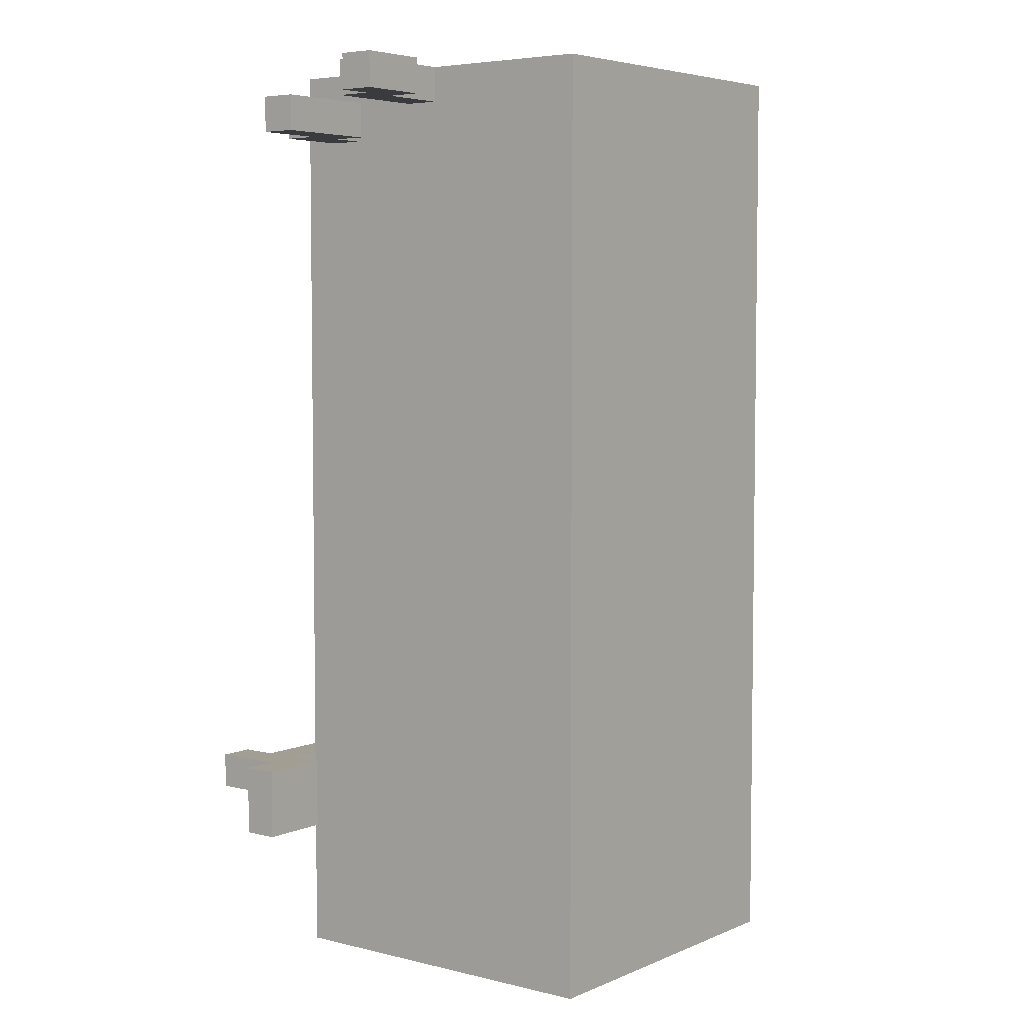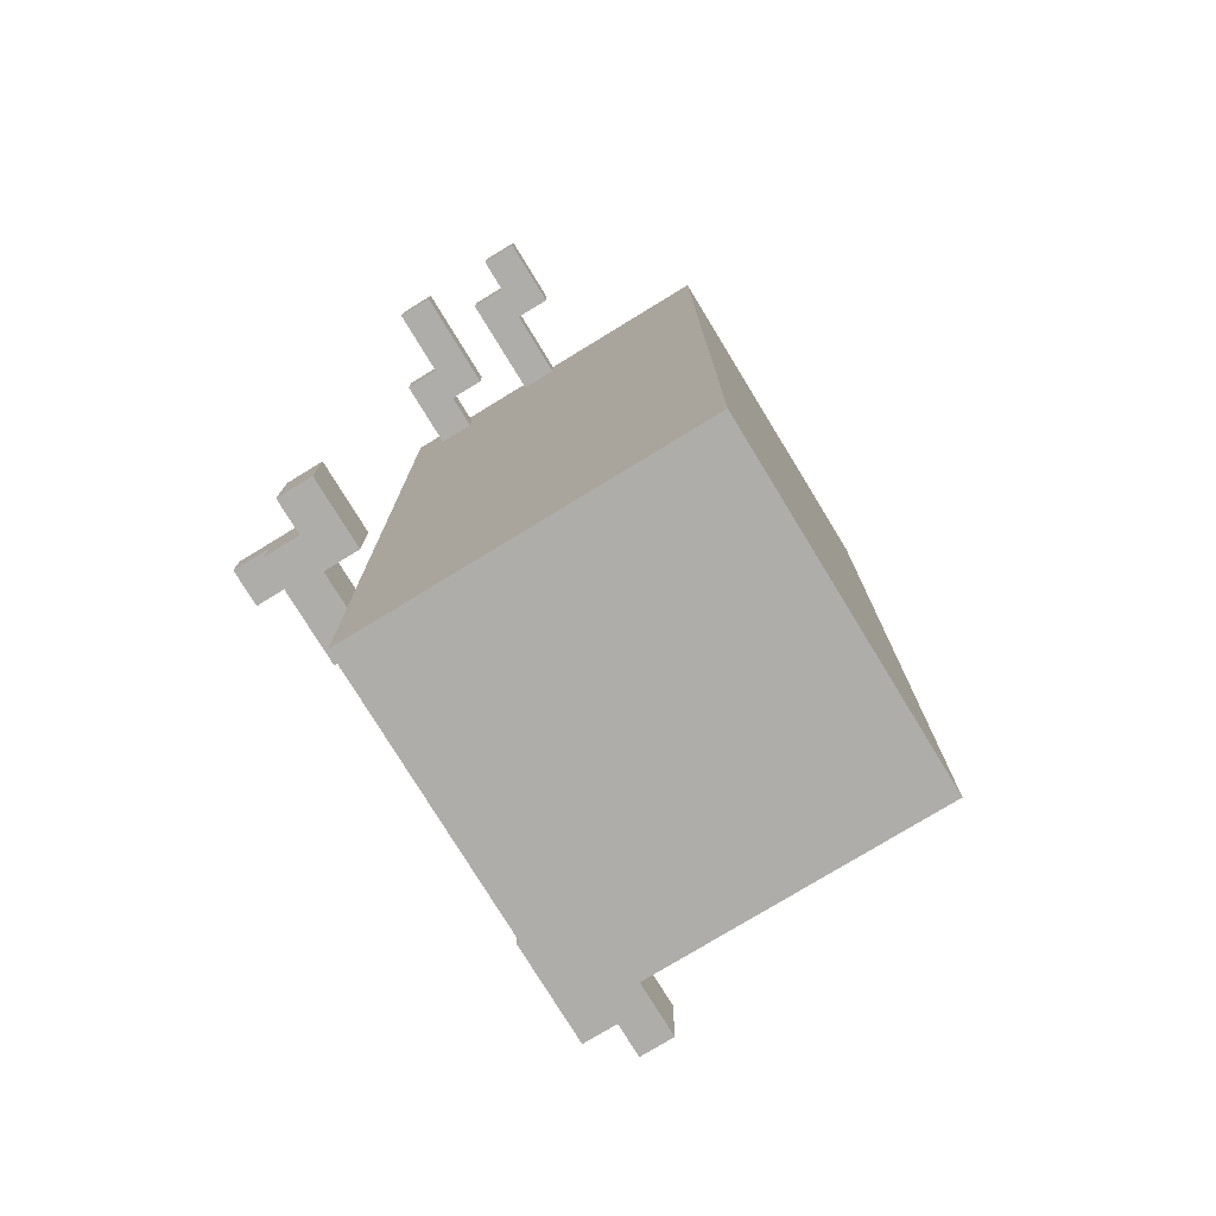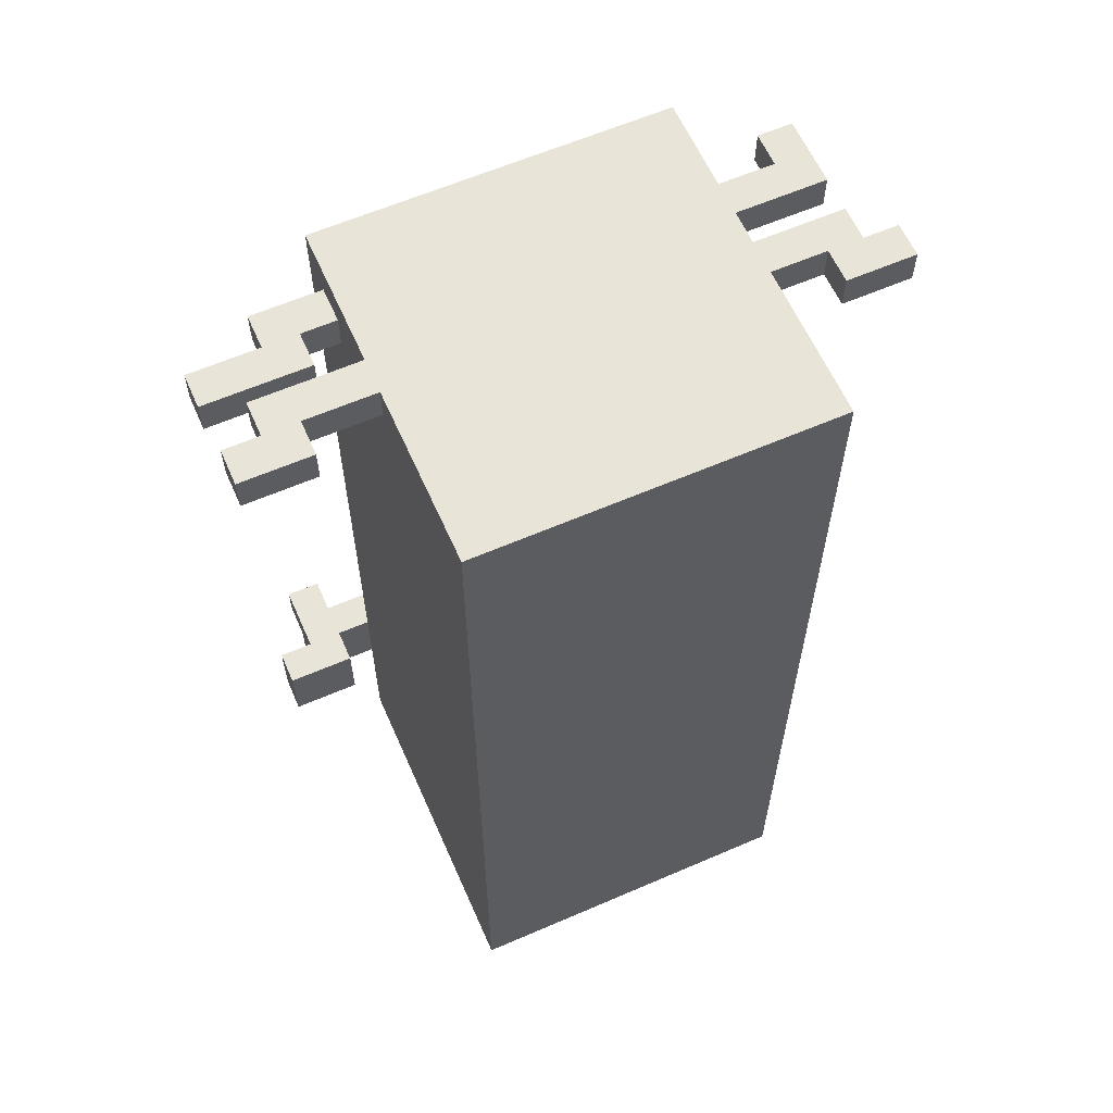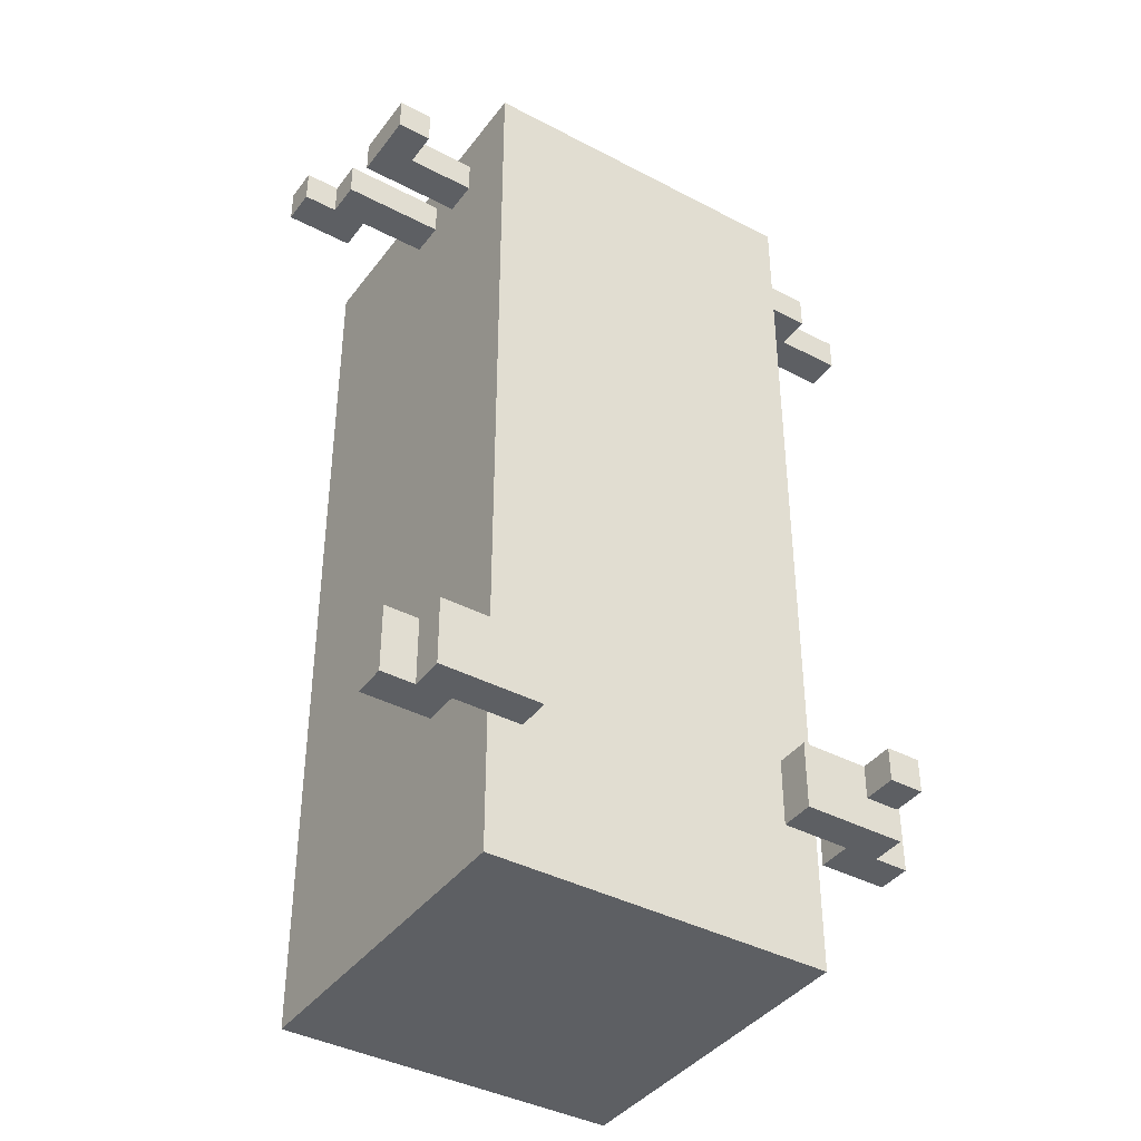
<metadata>
{"format":"obj","ext":"obj","renderer":"f3d","projection":"perspective","resolution":1024,"background":"white","views":[{"elev":5.1,"azim":-52.3,"up":"+Z"},{"elev":-77.1,"azim":-58.6,"up":"+Z"},{"elev":61.4,"azim":-23.8,"up":"+Z"},{"elev":-39.8,"azim":146.9,"up":"+Z"}]}
</metadata>
<code>
o
v 0.2 0 1.3
v -0.8 0 1.3
v 5.96e-08 0.4 1.3
v -0.1 0.4 1.3
v -0.5 0.4 1.3
v -0.6 0.4 1.3
v -1 0.4 1.3
v -1.2 0.4 1.3
v -0.1 0.5 1.3
v -0.2 0.5 1.3
v -0.4 0.5 1.3
v -0.5 0.5 1.3
v -0.8 0.5 1.3
v -1 0.5 1.3
v -1.1 0.5 1.3
v -1.2 0.5 1.3
v -0.8 0.6 1.3
v -1.1 0.6 1.3
v 5.96e-08 0.7 1.3
v -0.2 0.7 1.3
v -0.4 0.7 1.3
v -0.6 0.7 1.3
v 0.2 1 1.3
v -0.8 1 1.3
v 0.6 0.4 1.2
v 0.4 0.4 1.2
v 0.6 0.5 1.2
v 0.5 0.5 1.2
v 0.4 0.5 1.2
v 0.2 0.5 1.2
v 0.5 0.6 1.2
v 0.2 0.6 1.2
v 0.5 0.7 1.2
v 0.2 0.7 1.2
v -0.9 0.7 1.2
v -1.2 0.7 1.2
v 0.4 0.8 1.2
v 0.2 0.8 1.2
v -0.8 0.8 1.2
v -0.9 0.8 1.2
v -1 0.8 1.2
v -1.2 0.8 1.2
v 0.5 0.9 1.2
v 0.4 0.9 1.2
v -0.8 0.9 1.2
v -1 0.9 1.2
v 0.5 0.9 -0.8
v 0.3 0.9 -0.8
v -0.9 0.9 -0.8
v -1.1 0.9 -0.8
v 0.5 1 -0.8
v 0.4 1 -0.8
v 0.3 1 -0.8
v 0.2 1 -0.8
v 0.1 1 -0.8
v -0.7 1 -0.8
v -0.8 1 -0.8
v -0.9 1 -0.8
v -1 1 -0.8
v -1.1 1 -0.8
v 0.4 1.1 -0.8
v 0.1 1.1 -0.8
v -0.7 1.1 -0.8
v -0.9 1.1 -0.8
v -0.9 1.2 -0.8
v -1 1.2 -0.8
v -1 0.4 1.2
v -1.2 0.4 1.2
v -0.8 0.5 1.2
v -1 0.5 1.2
v -1.1 0.5 1.2
v -1.2 0.5 1.2
v -0.8 0.6 1.2
v -1.1 0.6 1.2
v 0.6 0.4 1.1
v 0.4 0.4 1.1
v 0.6 0.5 1.1
v 0.5 0.5 1.1
v 0.4 0.5 1.1
v 0.2 0.5 1.1
v 0.5 0.6 1.1
v 0.2 0.6 1.1
v 0.5 0.7 1.1
v 0.2 0.7 1.1
v -0.9 0.7 1.1
v -1.2 0.7 1.1
v 0.4 0.8 1.1
v 0.2 0.8 1.1
v -0.8 0.8 1.1
v -0.9 0.8 1.1
v -1 0.8 1.1
v -1.2 0.8 1.1
v 0.5 0.9 1.1
v 0.4 0.9 1.1
v -0.8 0.9 1.1
v -1 0.9 1.1
v -0.9 1.1 -0.9
v -1 1.1 -0.9
v -0.9 1.2 -0.9
v -1 1.2 -0.9
v 0.5 0.9 -1
v 0.3 0.9 -1
v -0.9 0.9 -1
v -1.1 0.9 -1
v 0.5 1 -1
v 0.4 1 -1
v 0.3 1 -1
v 0.2 1 -1
v 0.1 1 -1
v -0.7 1 -1
v -0.8 1 -1
v -0.9 1 -1
v -1 1 -1
v -1.1 1 -1
v 0.4 1.1 -1
v 0.1 1.1 -1
v -0.7 1.1 -1
v -1 1.1 -1
v 0.2 0 -1.4
v 0.1 0 -1.4
v -0.8 0 -1.4
v 0.2 0.3 -1.4
v 0.1 0.3 -1.4
v 0.2 1 -1.4
v -0.8 1 -1.4
v 0.6 0.4 1.2
v 0.6 0.5 1.2
v 0.6 0.4 1.1
v 0.6 0.5 1.1
v 0.5 0.5 1.2
v 0.5 0.6 1.2
v 0.5 0.7 1.2
v 0.5 0.9 1.2
v 0.5 0.5 1.1
v 0.5 0.6 1.1
v 0.5 0.7 1.1
v 0.5 0.9 1.1
v 0.5 0.9 -0.8
v 0.5 1 -0.8
v 0.5 0.9 -1
v 0.5 1 -1
v 0.4 1 -0.8
v 0.4 1.1 -0.8
v 0.4 1 -1
v 0.4 1.1 -1
v 0.2 0 1.3
v 0.2 1 1.3
v 0.2 0.5 1.2
v 0.2 0.6 1.2
v 0.2 0.7 1.2
v 0.2 0.8 1.2
v 0.2 0.5 1.1
v 0.2 0.6 1.1
v 0.2 0.7 1.1
v 0.2 0.8 1.1
v 0.2 0 1
v 0.2 0.6 1
v 0.2 0.6 0.6
v 0.2 1 0.6
v 0.2 0.4 0.1
v 0.2 0.8 0.1
v 0.2 0.3 0
v 0.2 0.4 0
v 0.2 0.5 0
v 0.2 0.8 0
v 0.2 0.9 0
v 0.2 0.3 -0.1
v 0.2 0.5 -0.1
v 0.2 0.6 -0.1
v 0.2 0.8 -0.1
v 0.2 0.6 -0.3
v 0.2 0.8 -0.3
v 0.2 0.5 -0.4
v 0.2 0.9 -0.4
v 0.2 0.8 -0.5
v 0.2 1 -0.5
v 0.2 0.8 -0.7
v 0.2 1 -0.7
v 0.2 1 -0.8
v 0.2 1 -1
v 0.2 0 -1.3
v 0.2 0.3 -1.3
v 0.2 0 -1.4
v 0.2 0.3 -1.4
v 0.2 1 -1.4
v -0.7 1 -0.8
v -0.7 1.1 -0.8
v -0.7 1 -1
v -0.7 1.1 -1
v -0.9 0.7 1.2
v -0.9 0.8 1.2
v -0.9 0.7 1.1
v -0.9 0.8 1.1
v -0.9 0.9 -0.8
v -0.9 1 -0.8
v -0.9 1.1 -0.8
v -0.9 1.2 -0.8
v -0.9 1.1 -0.9
v -0.9 1.2 -0.9
v -0.9 0.9 -1
v -0.9 1 -1
v -1 0.4 1.3
v -1 0.5 1.3
v -1 0.4 1.2
v -1 0.5 1.2
v 0.4 0.4 1.2
v 0.4 0.5 1.2
v 0.4 0.8 1.2
v 0.4 0.9 1.2
v 0.4 0.4 1.1
v 0.4 0.5 1.1
v 0.4 0.8 1.1
v 0.4 0.9 1.1
v 0.3 0.9 -0.8
v 0.3 1 -0.8
v 0.3 0.9 -1
v 0.3 1 -1
v 0.1 1 -0.8
v 0.1 1.1 -0.8
v 0.1 1 -1
v 0.1 1.1 -1
v -0.8 0 1.3
v -0.8 0.5 1.3
v -0.8 0.6 1.3
v -0.8 1 1.3
v -0.8 0.5 1.2
v -0.8 0.6 1.2
v -0.8 0.8 1.2
v -0.8 0.9 1.2
v -0.8 0 1.1
v -0.8 0.5 1.1
v -0.8 0.8 1.1
v -0.8 0.9 1.1
v -0.8 0.5 0.6
v -0.8 1 0.6
v -0.8 0.7 0.4
v -0.8 0.9 0.4
v -0.8 0.5 0.3
v -0.8 0.7 0.3
v -0.8 0.8 0.3
v -0.8 0.9 0.3
v -0.8 0.5 0.2
v -0.8 0.8 0.2
v -0.8 0.5 0
v -0.8 0.9 0
v -0.8 0.6 -0.1
v -0.8 0.8 -0.1
v -0.8 0.6 -0.3
v -0.8 0.8 -0.3
v -0.8 0.5 -0.4
v -0.8 0.9 -0.4
v -0.8 0.2 -0.7
v -0.8 0.5 -0.7
v -0.8 0.2 -0.8
v -0.8 0.3 -0.8
v -0.8 0.5 -0.8
v -0.8 0.6 -0.8
v -0.8 1 -0.8
v -0.8 0.3 -0.9
v -0.8 0.6 -0.9
v -0.8 1 -1
v -0.8 0 -1.4
v -0.8 1 -1.4
v -1 0.8 1.2
v -1 0.9 1.2
v -1 0.8 1.1
v -1 0.9 1.1
v -1 1 -0.8
v -1 1.2 -0.8
v -1 1.1 -0.9
v -1 1.2 -0.9
v -1 1 -1
v -1 1.1 -1
v -1.1 0.5 1.3
v -1.1 0.6 1.3
v -1.1 0.5 1.2
v -1.1 0.6 1.2
v -1.1 0.9 -0.8
v -1.1 1 -0.8
v -1.1 0.9 -1
v -1.1 1 -1
v -1.2 0.4 1.3
v -1.2 0.5 1.3
v -1.2 0.4 1.2
v -1.2 0.5 1.2
v -1.2 0.7 1.2
v -1.2 0.8 1.2
v -1.2 0.7 1.1
v -1.2 0.8 1.1
v 0.2 0 1.3
v 0.2 0 1
v 0.2 0 -1.3
v 0.2 0 -1.4
v 0.1 0 1.1
v 0.1 0 1
v 0.1 0 -1.3
v 0.1 0 -1.4
v -0.8 0 1.3
v -0.8 0 1.1
v -0.8 0 -1.4
v 0.6 0.4 1.2
v 0.6 0.4 1.1
v 0.4 0.4 1.2
v 0.4 0.4 1.1
v -1 0.4 1.3
v -1 0.4 1.2
v -1.2 0.4 1.3
v -1.2 0.4 1.2
v 0.4 0.5 1.2
v 0.4 0.5 1.1
v 0.2 0.5 1.2
v 0.2 0.5 1.1
v -0.8 0.5 1.3
v -0.8 0.5 1.2
v -1 0.5 1.3
v -1 0.5 1.2
v 0.5 0.7 1.2
v 0.5 0.7 1.1
v 0.2 0.7 1.2
v 0.2 0.7 1.1
v -0.9 0.7 1.2
v -0.9 0.7 1.1
v -1.2 0.7 1.2
v -1.2 0.7 1.1
v -0.8 0.8 1.2
v -0.8 0.8 1.1
v -0.9 0.8 1.2
v -0.9 0.8 1.1
v 0.5 0.9 -0.8
v 0.5 0.9 -1
v 0.3 0.9 -0.8
v 0.3 0.9 -1
v -0.9 0.9 -0.8
v -0.9 0.9 -1
v -1.1 0.9 -0.8
v -1.1 0.9 -1
v 0.3 1 -0.8
v 0.3 1 -1
v 0.2 1 -0.8
v 0.2 1 -1
v -0.8 1 -0.8
v -0.8 1 -1
v -0.9 1 -0.8
v -0.9 1 -1
v 0.6 0.5 1.2
v 0.6 0.5 1.1
v 0.5 0.5 1.2
v 0.5 0.5 1.1
v -1.1 0.5 1.3
v -1.1 0.5 1.2
v -1.2 0.5 1.3
v -1.2 0.5 1.2
v 0.5 0.6 1.2
v 0.5 0.6 1.1
v 0.2 0.6 1.2
v 0.2 0.6 1.1
v -0.8 0.6 1.3
v -0.8 0.6 1.2
v -1.1 0.6 1.3
v -1.1 0.6 1.2
v 0.4 0.8 1.2
v 0.4 0.8 1.1
v 0.2 0.8 1.2
v 0.2 0.8 1.1
v -1 0.8 1.2
v -1 0.8 1.1
v -1.2 0.8 1.2
v -1.2 0.8 1.1
v 0.5 0.9 1.2
v 0.5 0.9 1.1
v 0.4 0.9 1.2
v 0.4 0.9 1.1
v -0.8 0.9 1.2
v -0.8 0.9 1.1
v -1 0.9 1.2
v -1 0.9 1.1
v 0.5 1 -0.8
v 0.5 1 -1
v 0.4 1 -0.8
v 0.4 1 -1
v 0.2 1 1.3
v 0.2 1 0.6
v 0.2 1 -0.5
v 0.2 1 -0.7
v 0.2 1 -0.8
v 0.2 1 -1
v 0.2 1 -1.4
v 0.1 1 -0.5
v 0.1 1 -0.7
v 0.1 1 -0.8
v 0.1 1 -1
v -0.7 1 -0.8
v -0.7 1 -1
v -0.8 1 1.3
v -0.8 1 0.6
v -0.8 1 -0.8
v -0.8 1 -1
v -0.8 1 -1.4
v -1 1 -0.8
v -1 1 -1
v -1.1 1 -0.8
v -1.1 1 -1
v 0.4 1.1 -0.8
v 0.4 1.1 -1
v 0.1 1.1 -0.8
v 0.1 1.1 -1
v -0.7 1.1 -0.8
v -0.7 1.1 -1
v -0.9 1.1 -0.8
v -0.9 1.1 -0.9
v -1 1.1 -0.9
v -1 1.1 -1
v -0.9 1.2 -0.8
v -0.9 1.2 -0.9
v -1 1.2 -0.8
v -1 1.2 -0.9
f 3 2 1
f 4 2 3
f 5 2 4
f 6 2 5
f 9 4 3
f 9 5 4
f 10 5 9
f 11 5 10
f 12 6 5
f 12 5 11
f 13 2 6
f 14 8 7
f 15 8 14
f 16 8 15
f 17 13 6
f 17 14 13
f 17 15 14
f 18 15 17
f 19 3 1
f 19 9 3
f 19 10 9
f 20 11 10
f 20 10 19
f 21 12 11
f 21 11 20
f 22 6 12
f 22 12 21
f 22 17 6
f 23 21 20
f 23 19 1
f 23 22 21
f 23 20 19
f 24 17 22
f 24 22 23
f 27 26 25
f 28 26 27
f 29 26 28
f 31 30 29
f 31 29 28
f 32 30 31
f 37 34 33
f 38 34 37
f 40 36 35
f 41 36 40
f 42 36 41
f 43 37 33
f 44 37 43
f 45 41 40
f 45 40 39
f 46 41 45
f 51 48 47
f 52 48 51
f 53 48 52
f 58 50 49
f 59 50 58
f 60 50 59
f 61 53 52
f 61 54 53
f 61 55 54
f 62 55 61
f 63 57 56
f 63 59 58
f 63 58 57
f 64 59 63
f 65 59 64
f 66 59 65
f 67 68 70
f 70 68 71
f 71 68 72
f 69 70 73
f 70 71 73
f 73 71 74
f 75 76 77
f 77 76 78
f 78 76 79
f 79 80 81
f 78 79 81
f 81 80 82
f 83 84 87
f 87 84 88
f 85 86 90
f 90 86 91
f 91 86 92
f 83 87 93
f 93 87 94
f 90 91 95
f 89 90 95
f 95 91 96
f 97 98 99
f 99 98 100
f 101 102 105
f 105 102 106
f 106 102 107
f 103 104 112
f 112 104 113
f 113 104 114
f 106 107 115
f 107 108 115
f 108 109 115
f 115 109 116
f 110 111 117
f 112 113 117
f 111 112 117
f 117 113 118
f 119 120 122
f 120 121 123
f 122 120 123
f 122 123 124
f 123 121 125
f 124 123 125
f 128 127 126
f 129 127 128
f 134 131 130
f 135 131 134
f 136 133 132
f 137 133 136
f 140 139 138
f 141 139 140
f 144 143 142
f 145 143 144
f 148 147 146
f 149 147 148
f 150 147 149
f 151 147 150
f 152 148 146
f 153 150 149
f 154 150 153
f 155 147 151
f 156 154 153
f 156 155 154
f 156 152 146
f 156 153 152
f 157 155 156
f 158 157 156
f 158 155 157
f 159 147 155
f 159 155 158
f 160 158 156
f 160 159 158
f 161 159 160
f 162 160 156
f 163 161 160
f 163 160 162
f 164 161 163
f 165 159 161
f 165 161 164
f 166 159 165
f 167 164 163
f 167 162 156
f 167 163 162
f 168 166 165
f 168 164 167
f 168 165 164
f 169 166 168
f 170 166 169
f 171 169 168
f 171 170 169
f 172 166 170
f 172 170 171
f 173 168 167
f 173 171 168
f 173 172 171
f 174 159 166
f 174 172 173
f 174 166 172
f 175 174 173
f 176 159 174
f 176 174 175
f 177 175 173
f 177 176 175
f 178 176 177
f 179 178 177
f 180 179 177
f 181 173 167
f 181 167 156
f 181 180 177
f 181 177 173
f 182 180 181
f 183 182 181
f 184 180 182
f 184 182 183
f 185 180 184
f 188 187 186
f 189 187 188
f 192 191 190
f 193 191 192
f 198 197 196
f 199 197 198
f 200 195 194
f 201 195 200
f 204 203 202
f 205 203 204
f 206 207 210
f 210 207 211
f 208 209 212
f 212 209 213
f 214 215 216
f 216 215 217
f 218 219 220
f 220 219 221
f 222 223 226
f 224 225 227
f 227 225 228
f 228 225 229
f 222 226 230
f 226 227 230
f 227 228 230
f 230 228 231
f 231 228 232
f 229 225 233
f 231 232 234
f 232 233 234
f 230 231 234
f 233 225 235
f 234 233 235
f 234 235 236
f 236 235 237
f 230 234 238
f 234 236 238
f 236 237 239
f 238 236 239
f 239 237 240
f 237 235 241
f 240 237 241
f 239 240 242
f 230 238 242
f 238 239 242
f 240 241 243
f 242 240 243
f 230 242 244
f 242 243 244
f 241 235 245
f 244 243 245
f 243 241 245
f 244 245 246
f 246 245 247
f 244 246 248
f 246 247 248
f 247 245 249
f 248 247 249
f 230 244 250
f 244 248 250
f 248 249 250
f 249 245 251
f 250 249 251
f 245 235 251
f 230 250 252
f 250 251 252
f 252 251 253
f 230 252 254
f 252 253 254
f 254 253 255
f 253 251 256
f 255 253 256
f 256 251 257
f 251 235 258
f 257 251 258
f 256 257 259
f 254 255 259
f 255 256 259
f 257 258 260
f 259 257 260
f 259 260 261
f 260 258 261
f 254 259 262
f 230 254 262
f 259 261 262
f 262 261 263
f 264 265 266
f 266 265 267
f 268 269 270
f 270 269 271
f 268 270 272
f 272 270 273
f 274 275 276
f 276 275 277
f 278 279 280
f 280 279 281
f 282 283 284
f 284 283 285
f 286 287 288
f 288 287 289
f 294 291 290
f 295 292 291
f 295 291 294
f 296 293 292
f 296 292 295
f 297 293 296
f 298 294 290
f 299 295 294
f 299 294 298
f 299 296 295
f 299 297 296
f 300 297 299
f 303 302 301
f 304 302 303
f 307 306 305
f 308 306 307
f 311 310 309
f 312 310 311
f 315 314 313
f 316 314 315
f 319 318 317
f 320 318 319
f 323 322 321
f 324 322 323
f 327 326 325
f 328 326 327
f 331 330 329
f 332 330 331
f 335 334 333
f 336 334 335
f 339 338 337
f 340 338 339
f 343 342 341
f 344 342 343
f 345 346 347
f 347 346 348
f 349 350 351
f 351 350 352
f 353 354 355
f 355 354 356
f 357 358 359
f 359 358 360
f 361 362 363
f 363 362 364
f 365 366 367
f 367 366 368
f 369 370 371
f 371 370 372
f 373 374 375
f 375 374 376
f 377 378 379
f 379 378 380
f 382 383 388
f 383 384 388
f 384 385 389
f 388 384 389
f 389 385 390
f 386 387 391
f 389 390 392
f 390 391 392
f 388 389 392
f 391 387 393
f 392 391 393
f 381 382 394
f 382 388 395
f 394 382 395
f 388 392 395
f 395 392 396
f 393 387 397
f 397 387 398
f 399 400 401
f 401 400 402
f 403 404 405
f 405 404 406
f 407 408 409
f 409 408 410
f 410 408 411
f 411 408 412
f 413 414 415
f 415 414 416

</code>
